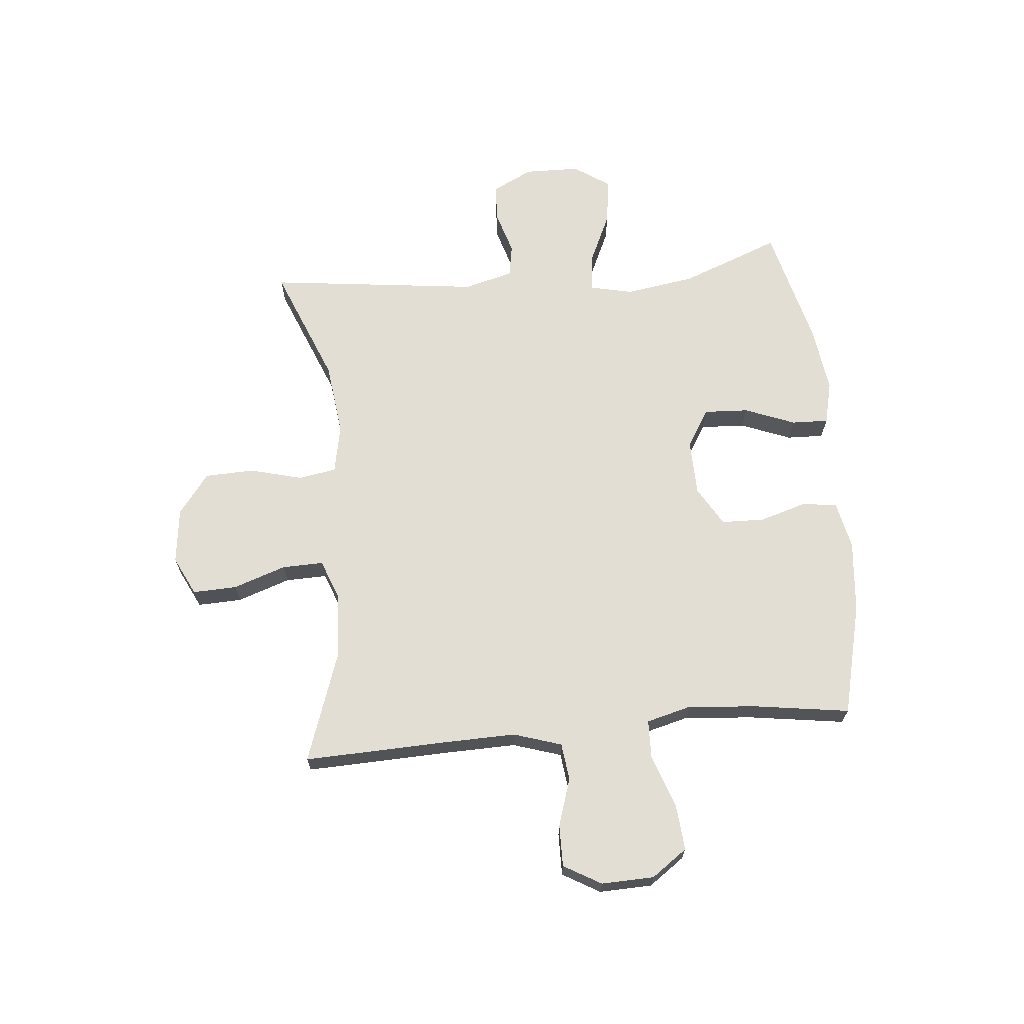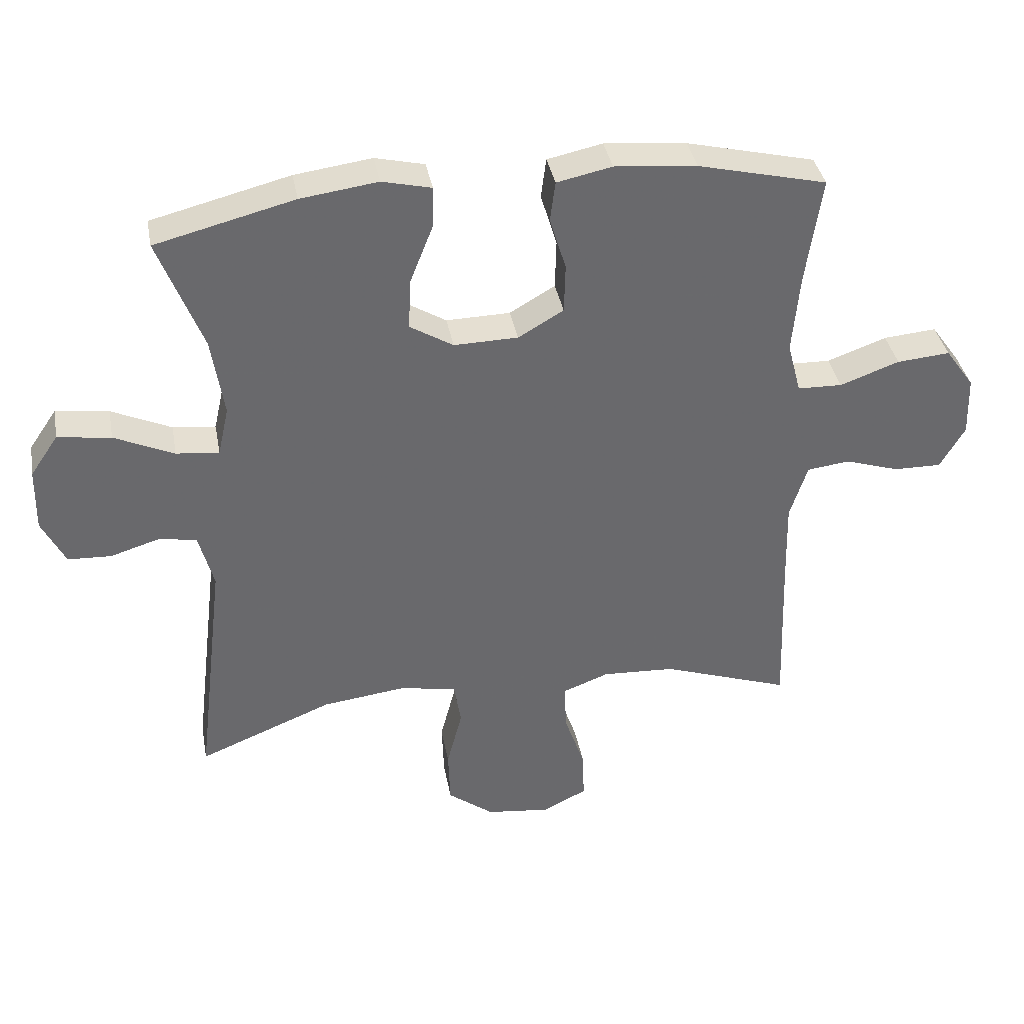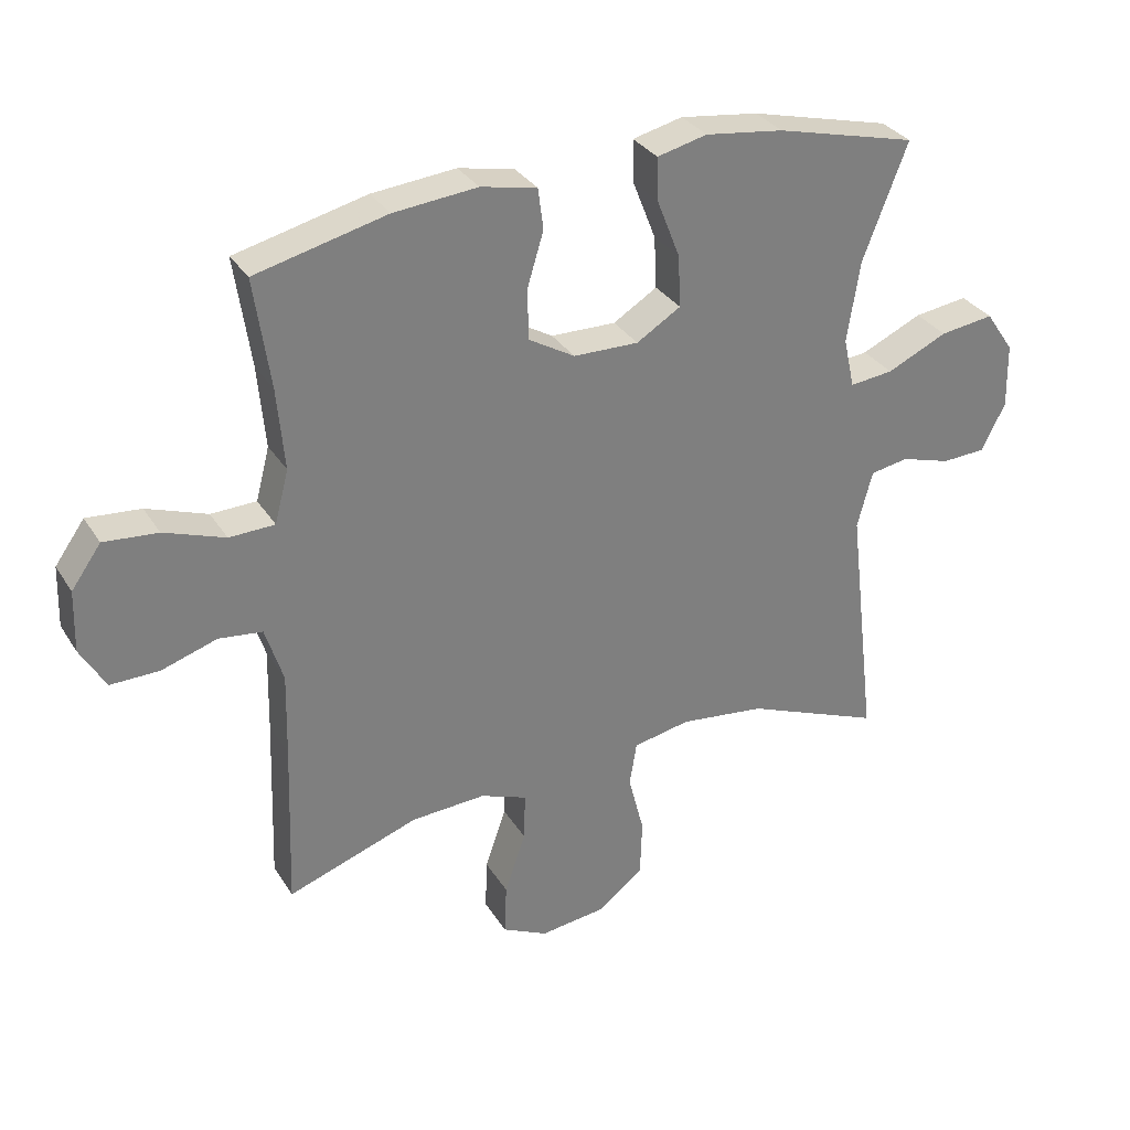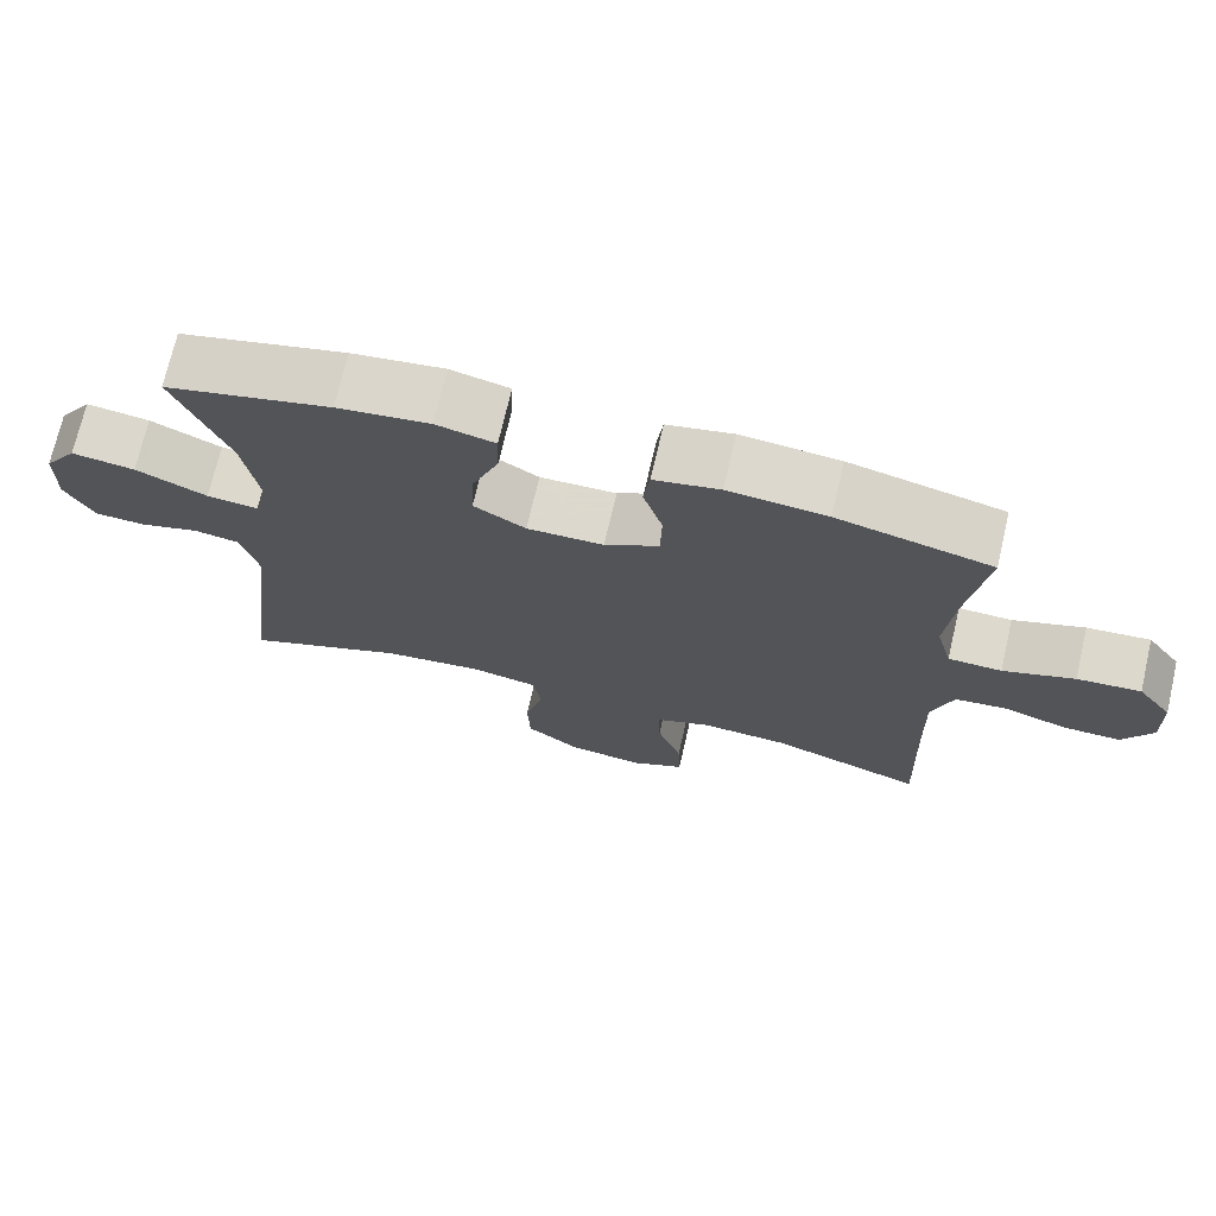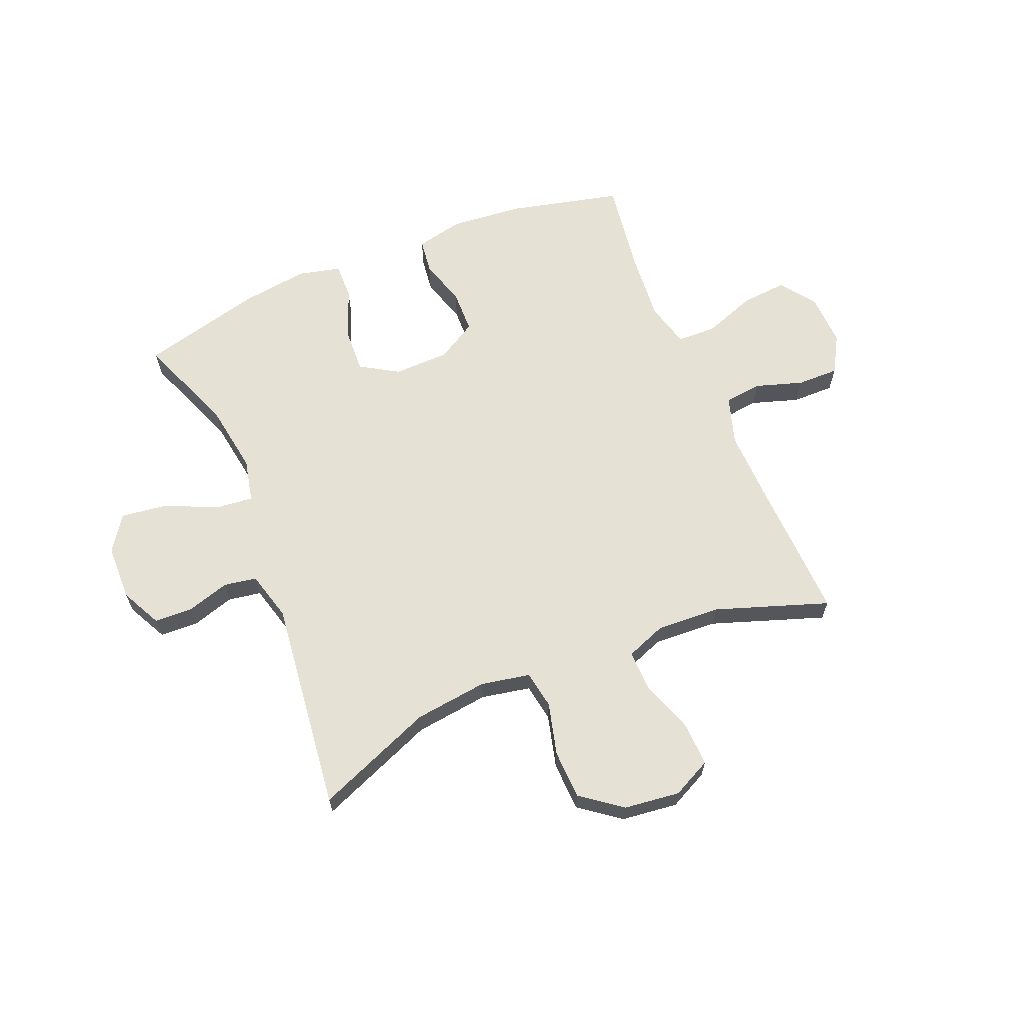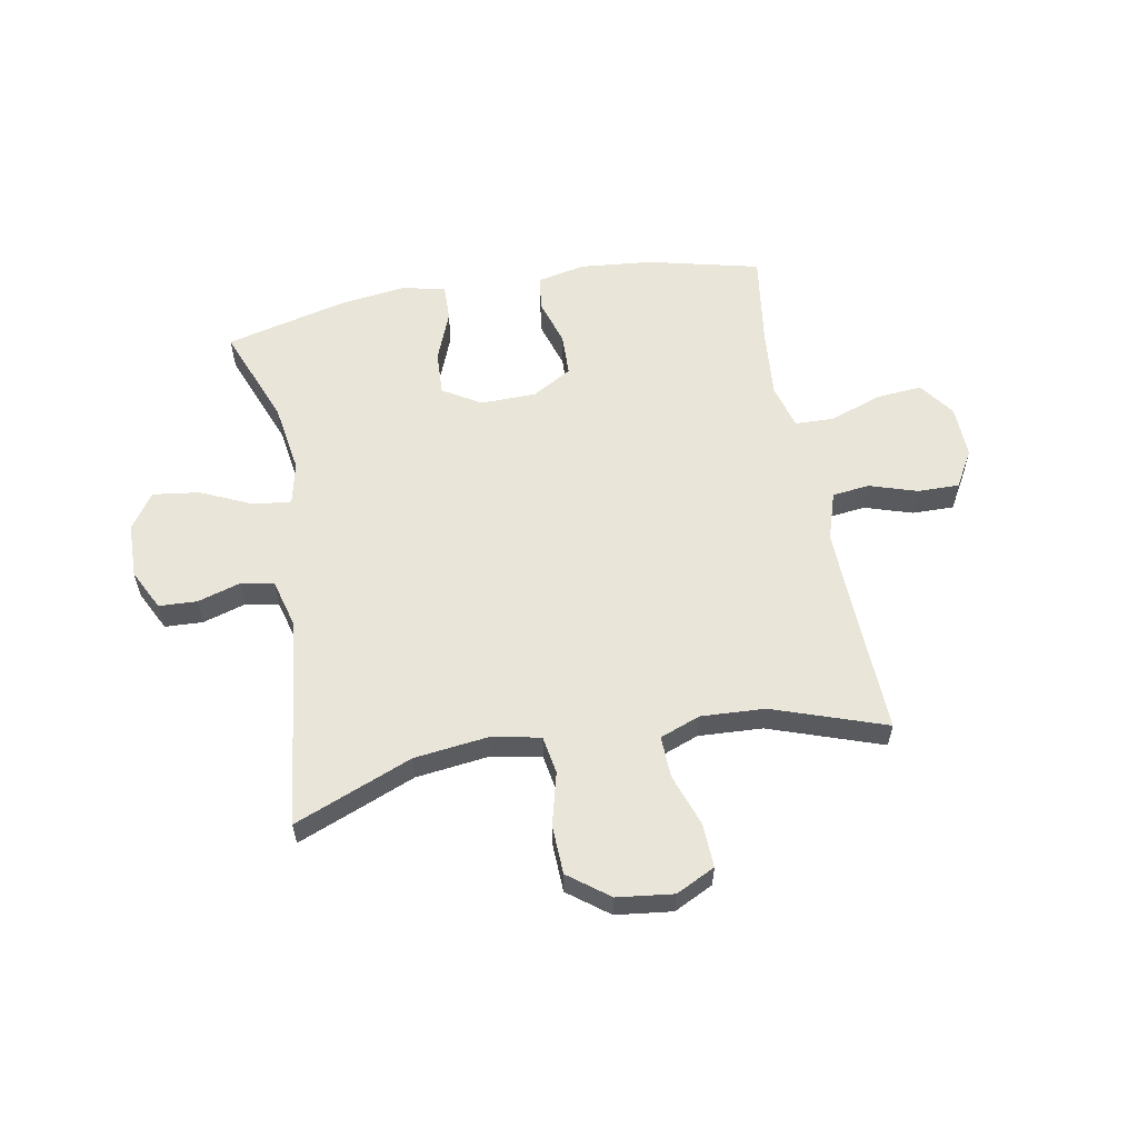
<metadata>
{"format":"obj","ext":"obj","renderer":"f3d","projection":"perspective","resolution":1024,"background":"white","views":[{"elev":67.2,"azim":-95.3,"up":"+Y"},{"elev":37.6,"azim":169.6,"up":"+Z"},{"elev":31.6,"azim":-26.9,"up":"+Z"},{"elev":72.0,"azim":-167.0,"up":"+Z"},{"elev":64.3,"azim":157.4,"up":"+Y"},{"elev":57.9,"azim":169.6,"up":"+Y"}]}
</metadata>
<code>
v -0.5 0.07 0.5
v -0.301 0.07 0.548
v -0.174 0.07 0.56
v -0.089 0.07 0.542
v -0.081 0.07 0.48
v -0.106 0.07 0.397
v -0.104 0.07 0.321
v -0.034 0.07 0.28
v 0.065 0.07 0.278
v 0.132 0.07 0.319
v 0.128 0.07 0.398
v 0.093 0.07 0.487
v 0.091 0.07 0.552
v 0.167 0.07 0.57
v 0.286 0.07 0.554
v 0.5 0.07 0.5
v 0.432 0.07 0.324
v 0.413 0.07 0.201
v 0.43 0.07 0.125
v 0.496 0.07 0.132
v 0.588 0.07 0.174
v 0.67 0.07 0.185
v 0.713 0.07 0.122
v 0.715 0.07 0.024
v 0.679 0.07 -0.048
v 0.612 0.07 -0.051
v 0.536 0.07 -0.028
v 0.478 0.07 -0.038
v 0.455 0.07 -0.125
v 0.5 0.07 -0.5
v 0.292 0.07 -0.416
v 0.162 0.07 -0.4
v 0.075 0.07 -0.417
v 0.064 0.07 -0.484
v 0.088 0.07 -0.577
v 0.085 0.07 -0.664
v 0.014 0.07 -0.718
v -0.085 0.07 -0.73
v -0.154 0.07 -0.696
v -0.151 0.07 -0.618
v -0.119 0.07 -0.525
v -0.117 0.07 -0.452
v -0.188 0.07 -0.425
v -0.301 0.07 -0.431
v -0.5 0.07 -0.5
v -0.491 0.07 -0.246
v -0.488 0.07 -0.119
v -0.515 0.07 -0.034
v -0.581 0.07 -0.026
v -0.665 0.07 -0.053
v -0.739 0.07 -0.054
v -0.777 0.07 0.012
v -0.774 0.07 0.105
v -0.729 0.07 0.168
v -0.647 0.07 0.161
v -0.555 0.07 0.128
v -0.486 0.07 0.13
v -0.465 0.07 0.21
v -0.476 0.07 0.334
v -0.5 0 0.5
v -0.301 0 0.548
v -0.174 0 0.56
v -0.089 0 0.542
v -0.081 0 0.48
v -0.106 0 0.397
v -0.104 0 0.321
v -0.034 0 0.28
v 0.065 0 0.278
v 0.132 0 0.319
v 0.128 0 0.398
v 0.093 0 0.487
v 0.091 0 0.552
v 0.167 0 0.57
v 0.286 0 0.554
v 0.5 0 0.5
v 0.432 0 0.324
v 0.413 0 0.201
v 0.43 0 0.125
v 0.496 0 0.132
v 0.588 0 0.174
v 0.67 0 0.185
v 0.713 0 0.122
v 0.715 0 0.024
v 0.679 0 -0.048
v 0.612 0 -0.051
v 0.536 0 -0.028
v 0.478 0 -0.038
v 0.455 0 -0.125
v 0.5 0 -0.5
v 0.292 0 -0.416
v 0.162 0 -0.4
v 0.075 0 -0.417
v 0.064 0 -0.484
v 0.088 0 -0.577
v 0.085 0 -0.664
v 0.014 0 -0.718
v -0.085 0 -0.73
v -0.154 0 -0.696
v -0.151 0 -0.618
v -0.119 0 -0.525
v -0.117 0 -0.452
v -0.188 0 -0.425
v -0.301 0 -0.431
v -0.5 0 -0.5
v -0.491 0 -0.246
v -0.488 0 -0.119
v -0.515 0 -0.034
v -0.581 0 -0.026
v -0.665 0 -0.053
v -0.739 0 -0.054
v -0.777 0 0.012
v -0.774 0 0.105
v -0.729 0 0.168
v -0.647 0 0.161
v -0.555 0 0.128
v -0.486 0 0.13
v -0.465 0 0.21
v -0.476 0 0.334
f 54 55 56
f 53 54 56
f 52 53 56
f 51 52 56
f 50 51 56
f 49 50 56
f 48 49 56 57
f 47 48 57 58
f 44 45 46
f 46 47 58
f 44 46 58
f 43 44 58
f 39 40 41
f 38 39 41
f 37 38 41
f 36 37 41
f 35 36 41
f 34 35 41
f 33 34 41 42
f 43 58 59
f 42 43 59
f 33 42 59
f 32 33 59
f 25 26 27
f 24 25 27
f 23 24 27
f 22 23 27
f 21 22 27
f 20 21 27
f 19 20 27 28
f 15 16 17
f 14 15 17
f 13 14 17
f 12 13 17
f 11 12 17
f 10 11 17 18
f 9 10 18 19
f 4 5 6
f 3 4 6
f 2 3 6
f 1 2 6
f 59 1 6
f 59 6 7
f 59 7 8
f 32 59 8
f 31 32 8
f 31 8 9
f 30 31 9
f 29 30 9
f 9 19 28 29
f 115 114 113
f 115 113 112
f 115 112 111
f 115 111 110
f 115 110 109
f 115 109 108
f 116 115 108 107
f 117 116 107 106
f 105 104 103
f 117 106 105
f 117 105 103
f 117 103 102
f 100 99 98
f 100 98 97
f 100 97 96
f 100 96 95
f 100 95 94
f 100 94 93
f 101 100 93 92
f 118 117 102
f 118 102 101
f 118 101 92
f 118 92 91
f 86 85 84
f 86 84 83
f 86 83 82
f 86 82 81
f 86 81 80
f 86 80 79
f 87 86 79 78
f 76 75 74
f 76 74 73
f 76 73 72
f 76 72 71
f 76 71 70
f 77 76 70 69
f 78 77 69 68
f 65 64 63
f 65 63 62
f 65 62 61
f 65 61 60
f 65 60 118
f 66 65 118
f 67 66 118
f 67 118 91
f 67 91 90
f 68 67 90
f 68 90 89
f 68 89 88
f 88 87 78 68
f 1 60 61 2
f 2 61 62 3
f 3 62 63 4
f 4 63 64 5
f 5 64 65 6
f 6 65 66 7
f 7 66 67 8
f 8 67 68 9
f 9 68 69 10
f 10 69 70 11
f 11 70 71 12
f 12 71 72 13
f 13 72 73 14
f 14 73 74 15
f 15 74 75 16
f 16 75 76 17
f 17 76 77 18
f 18 77 78 19
f 19 78 79 20
f 20 79 80 21
f 21 80 81 22
f 22 81 82 23
f 23 82 83 24
f 24 83 84 25
f 25 84 85 26
f 26 85 86 27
f 27 86 87 28
f 28 87 88 29
f 29 88 89 30
f 30 89 90 31
f 31 90 91 32
f 32 91 92 33
f 33 92 93 34
f 34 93 94 35
f 35 94 95 36
f 36 95 96 37
f 37 96 97 38
f 38 97 98 39
f 39 98 99 40
f 40 99 100 41
f 41 100 101 42
f 42 101 102 43
f 43 102 103 44
f 44 103 104 45
f 45 104 105 46
f 46 105 106 47
f 47 106 107 48
f 48 107 108 49
f 49 108 109 50
f 50 109 110 51
f 51 110 111 52
f 52 111 112 53
f 53 112 113 54
f 54 113 114 55
f 55 114 115 56
f 56 115 116 57
f 57 116 117 58
f 58 117 118 59
f 59 118 60 1

</code>
